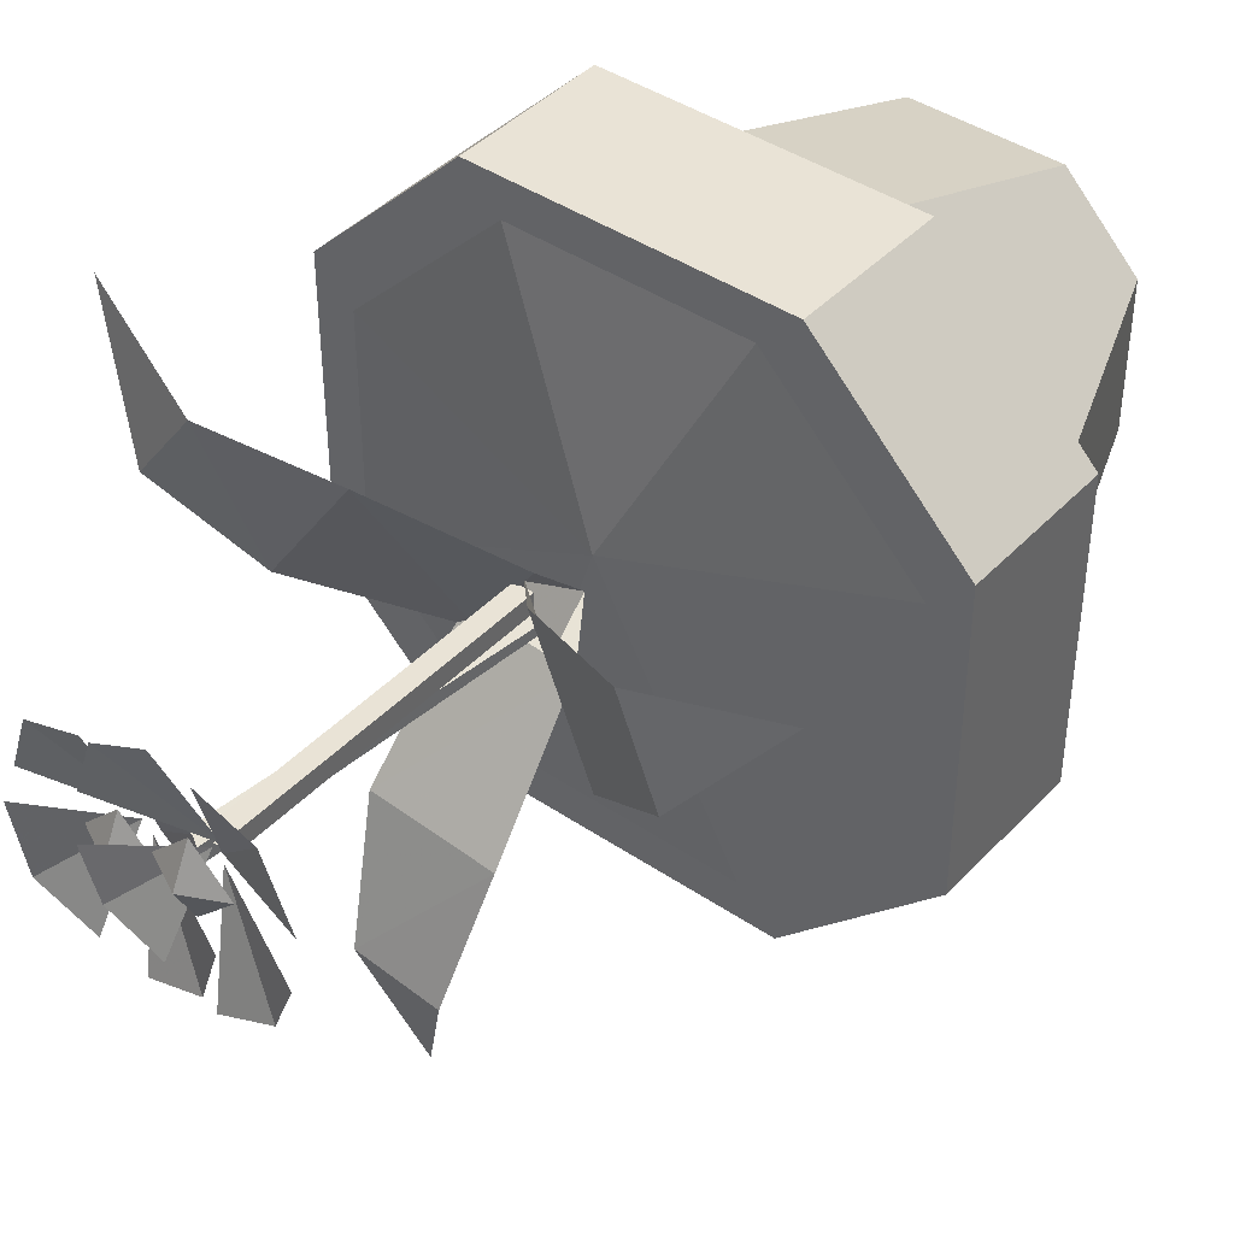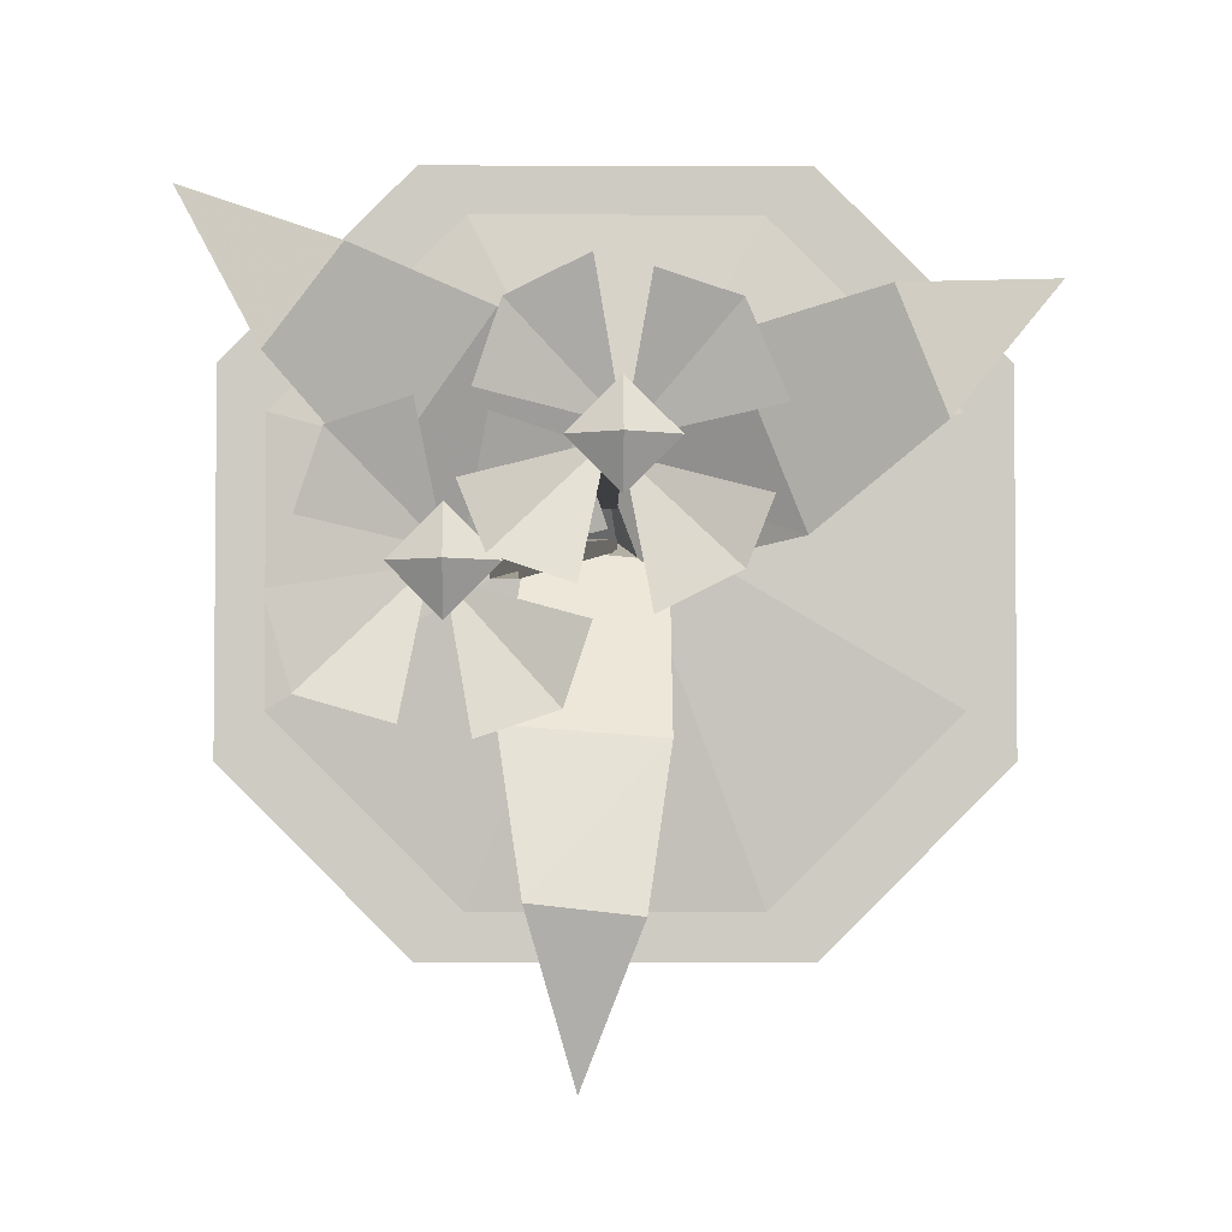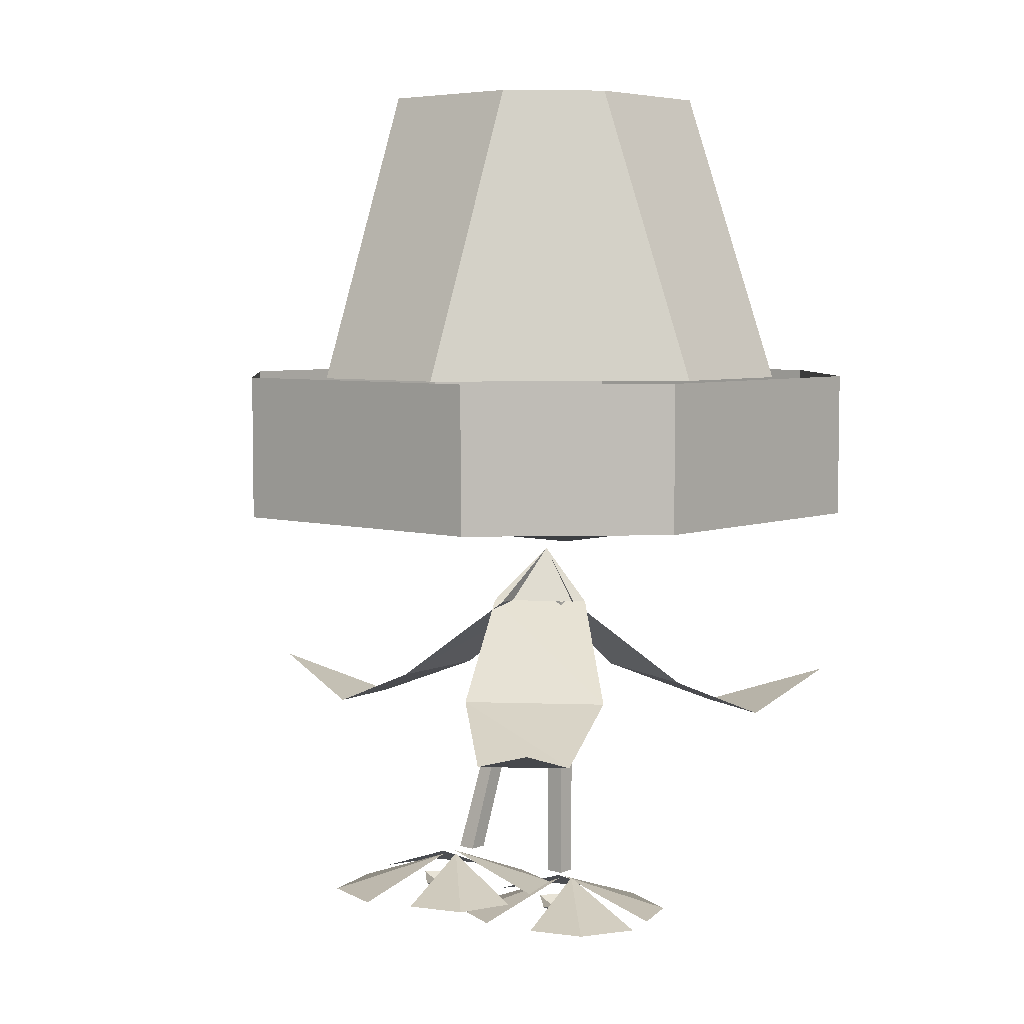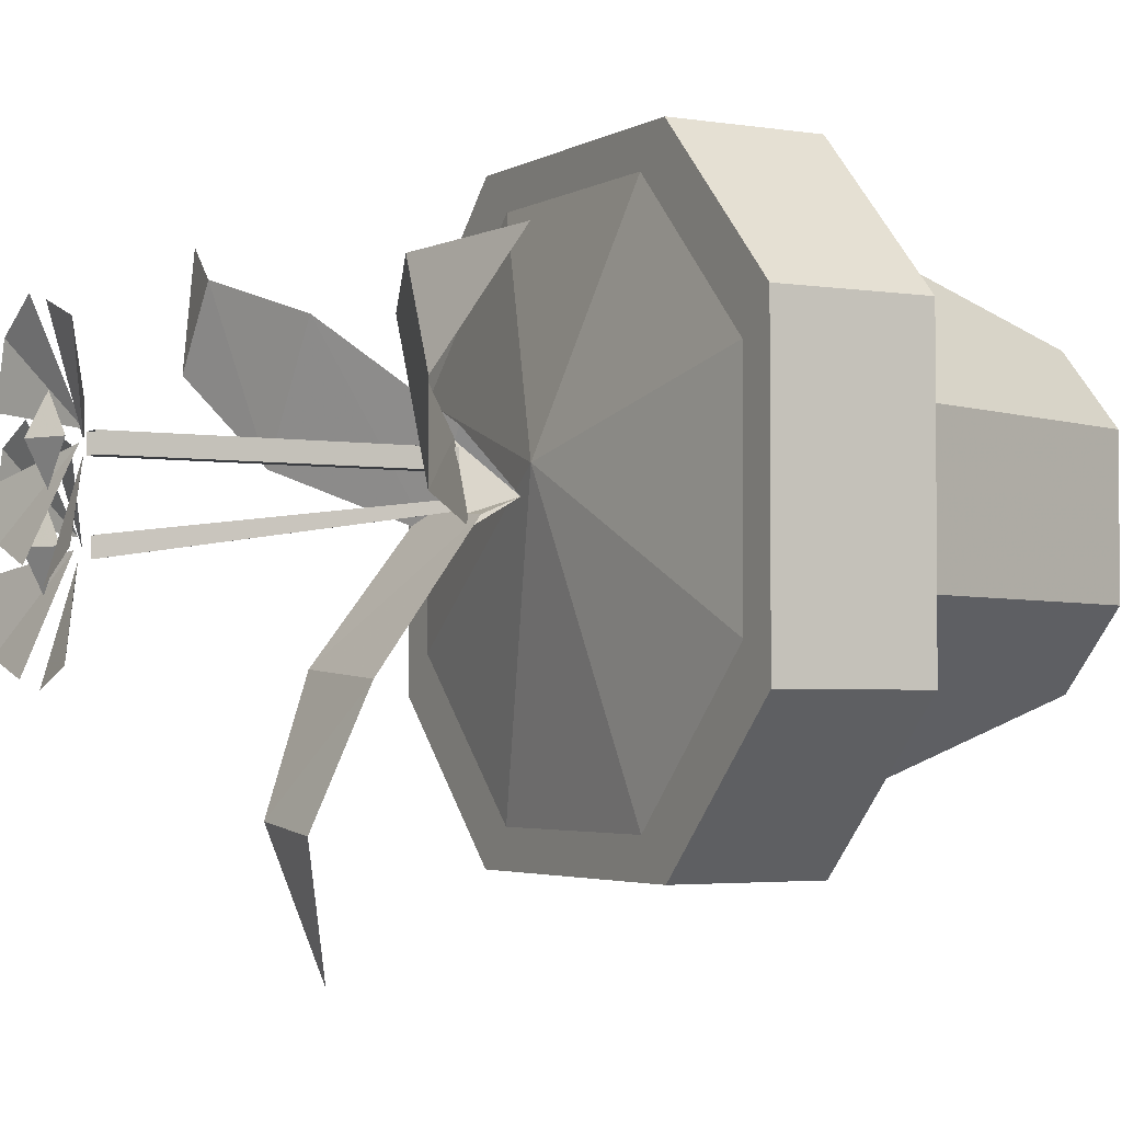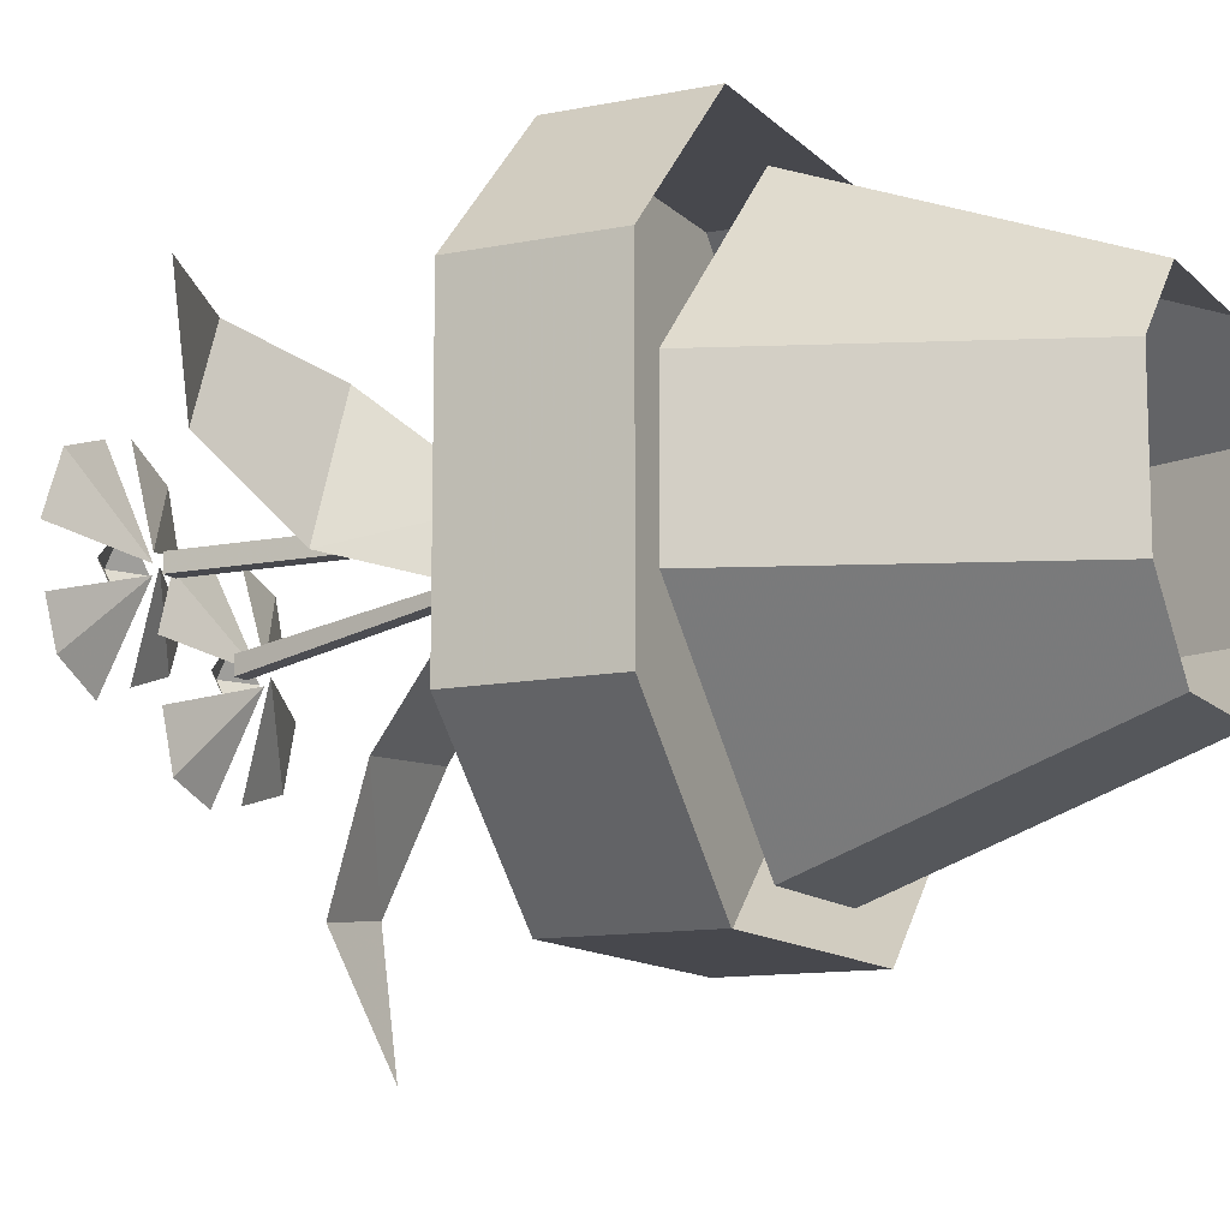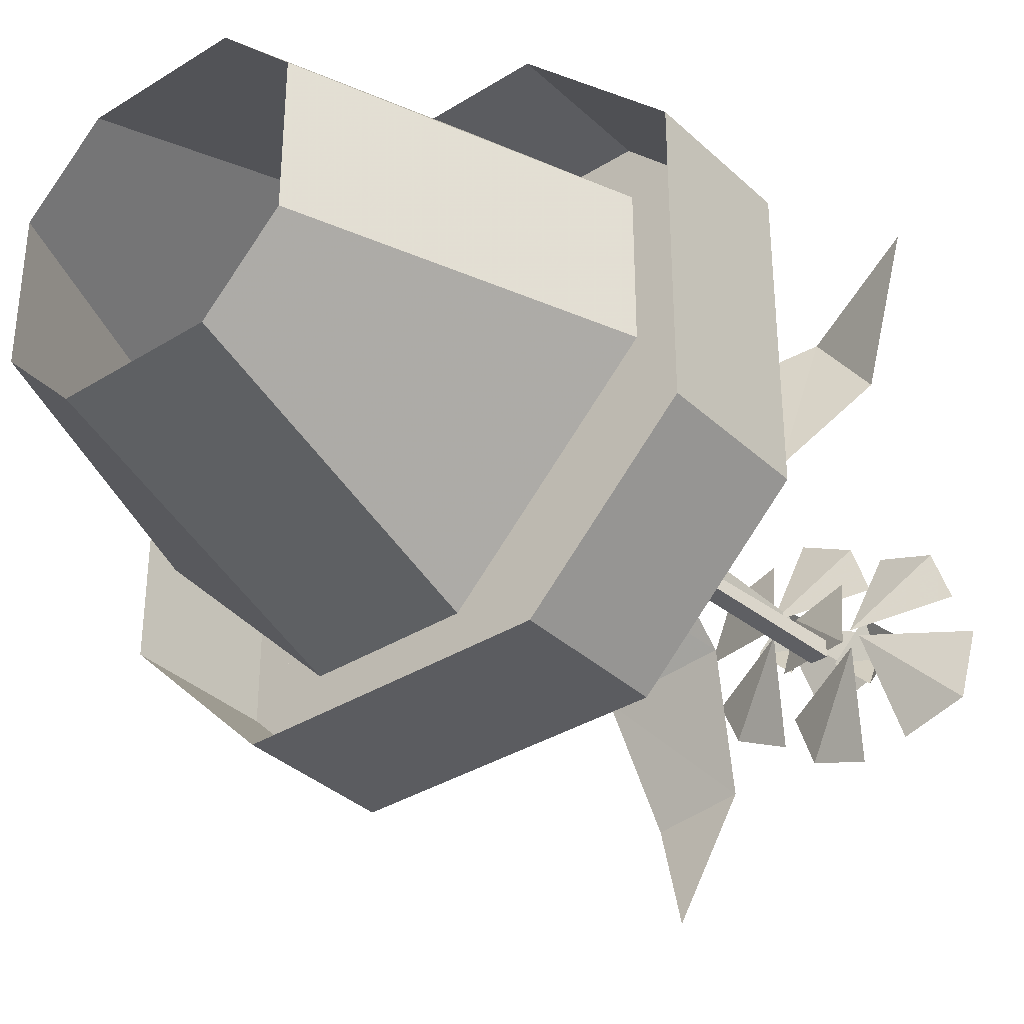
<metadata>
{"format":"obj","ext":"obj","renderer":"f3d","projection":"perspective","resolution":1024,"background":"white","views":[{"elev":42.1,"azim":39.0,"up":"+Z"},{"elev":-4.3,"azim":-0.6,"up":"+Z"},{"elev":5.5,"azim":-49.2,"up":"+Y"},{"elev":-3.1,"azim":60.9,"up":"+Z"},{"elev":-11.8,"azim":115.8,"up":"+Z"},{"elev":-35.3,"azim":-140.4,"up":"+Z"}]}
</metadata>
<code>
o object/potted_flower
v -16 -32 -32
v 16 -32 -32
v 16 -48 -32
v -16 -48 -32
v -32 -32 -16
v -32 -48 -16
v -32 -48 16
v -32 -32 16
v -16 -32 32
v -16 -48 32
v 16 -32 32
v 16 -48 32
v 32 -32 16
v 32 -48 16
v 32 -48 -16
v 32 -32 -16
v 12 -48 -28
v -12 -48 -28
v -28 -48 -12
v -28 -48 12
v -12 -48 28
v 12 -48 28
v 28 -48 12
v 28 -48 -12
v 0 -52 4
v -8 0 -16
v 8 0 -16
v 8 -32 -28
v -8 -32 -28
v -16 0 -8
v -28 -32 -8
v -28 -32 8
v -16 0 8
v -8 0 16
v -8 -32 28
v 8 0 16
v 8 -32 28
v 16 0 8
v 28 -32 8
v 28 -32 -8
v 16 0 -8
v -7 -89 -5
v -9 -89 -5
v -2 -56 0
v 0 -56 0
v -7 -89 -3
v 0 -56 1
v -9 -89 -3
v -2 -56 1
v 0 -92 3
v -2 -92 3
v -2 -59 3
v 0 -59 3
v 0 -92 5
v 0 -59 5
v -2 -92 5
v -2 -59 5
v -7 -74 -27
v 2 -74 -28
v 4 -69 -15
v -9 -69 -14
v 4 -59 -1
v -7 -59 0
v 0 -53 1
v -3 -70 -41
v -20 -74 21
v -26 -74 13
v -18 -69 4
v -9 -69 17
v -6 -59 -2
v 0 -59 7
v -33 -70 26
v 24 -74 8
v 20 -74 18
v 8 -69 15
v 14 -69 0
v -1 -59 6
v 2 -59 -2
v 33 -70 19
v 0 -98 4
v -4 -96 4
v 0 -96 0
v 4 -96 4
v 0 -96 8
v -12 -94 -4
v -16 -92 -4
v -12 -92 -8
v -8 -92 -4
v -12 -92 0
v -12 -89 -5
v -4 -93 -14
v -2 -93 -8
v -10 -93 -16
v -12 -89 -3
v -20 -93 5
v -22 -93 -1
v -14 -93 7
v -13 -89 -4
v -22 -93 -13
v -15 -93 -15
v -24 -93 -6
v -11 -89 -4
v -3 -93 4
v -9 -93 6
v -1 -93 -2
v 0 -93 3
v 8 -97 -5
v 10 -97 0
v 2 -97 -8
v 0 -93 5
v -8 -97 13
v -10 -97 7
v -2 -97 16
v -1 -93 4
v -9 -97 -4
v -3 -97 -6
v -11 -97 1
v 0 -93 4
v 8 -97 13
v 2 -97 15
v 11 -97 6
f 1 2 3
f 1 3 4
f 1 4 5
f 5 4 6
f 5 6 7
f 5 7 8
f 8 7 9
f 9 7 10
f 9 10 11
f 11 10 12
f 11 12 13
f 13 12 14
f 13 14 15
f 13 15 16
f 16 15 2
f 2 15 3
f 3 15 17
f 3 17 18
f 3 18 4
f 4 18 19
f 4 19 6
f 6 19 20
f 6 20 7
f 7 20 21
f 7 21 10
f 10 21 22
f 10 22 12
f 12 22 23
f 12 23 14
f 14 23 24
f 14 24 15
f 15 24 17
f 17 24 25
f 17 25 18
f 17 18 21
f 17 21 24
f 24 21 23
f 24 23 25
f 25 23 22
f 25 22 21
f 25 21 20
f 25 20 19
f 25 19 18
f 18 19 21
f 21 19 20
f 26 27 28
f 26 28 29
f 26 29 30
f 30 29 31
f 30 31 32
f 30 32 33
f 33 32 34
f 34 32 35
f 34 35 36
f 36 35 37
f 36 37 38
f 38 37 39
f 38 39 40
f 38 40 41
f 41 40 27
f 27 40 28
f 21 22 23
f 42 43 44
f 42 44 45
f 42 45 46
f 46 45 47
f 46 47 48
f 48 47 49
f 48 49 43
f 43 49 44
f 50 51 52
f 50 52 53
f 50 53 54
f 54 53 55
f 54 55 56
f 56 55 57
f 56 57 51
f 51 57 52
f 58 59 60
f 58 60 61
f 61 60 62
f 61 62 63
f 63 62 64
f 65 59 58
f 66 67 68
f 66 68 69
f 69 68 70
f 69 70 71
f 71 70 64
f 72 67 66
f 73 74 75
f 73 75 76
f 76 75 77
f 76 77 78
f 78 77 64
f 79 74 73
f 80 81 82
f 80 82 83
f 80 83 84
f 80 84 81
f 85 86 87
f 85 87 88
f 85 88 89
f 85 89 86
f 90 91 92
f 91 90 93
f 94 95 96
f 95 94 97
f 98 99 100
f 99 98 101
f 102 103 104
f 103 102 105
f 106 107 108
f 107 106 109
f 110 111 112
f 111 110 113
f 114 115 116
f 115 114 117
f 118 119 120
f 119 118 121

</code>
